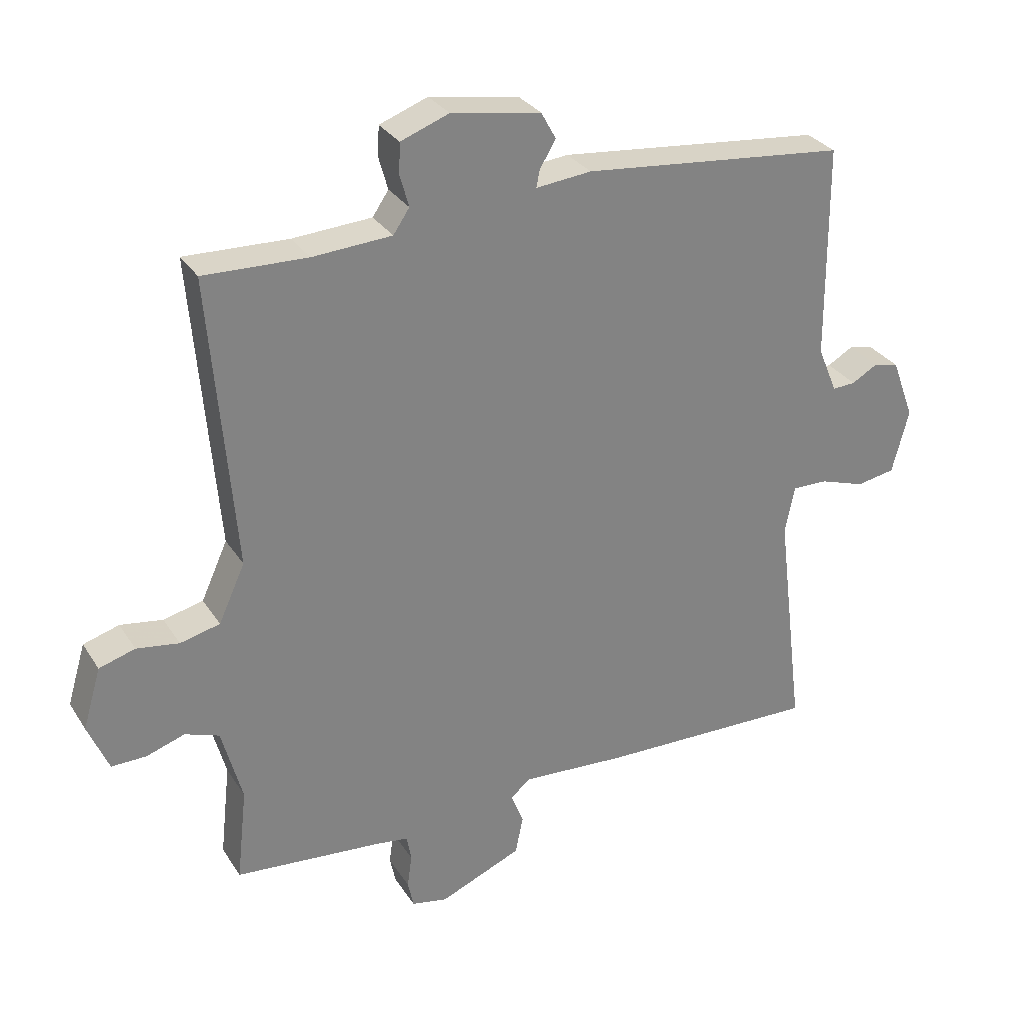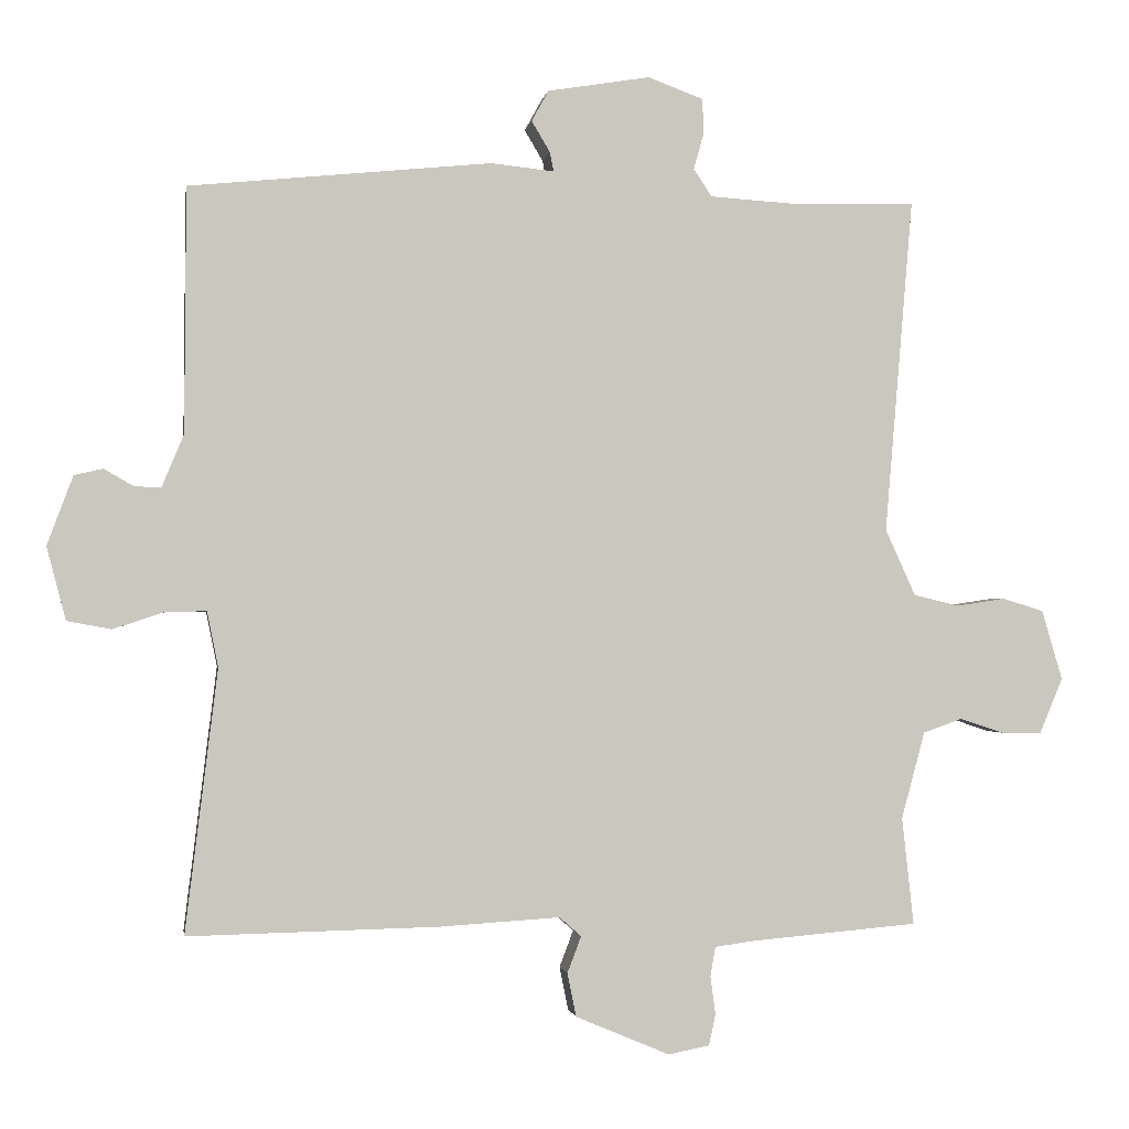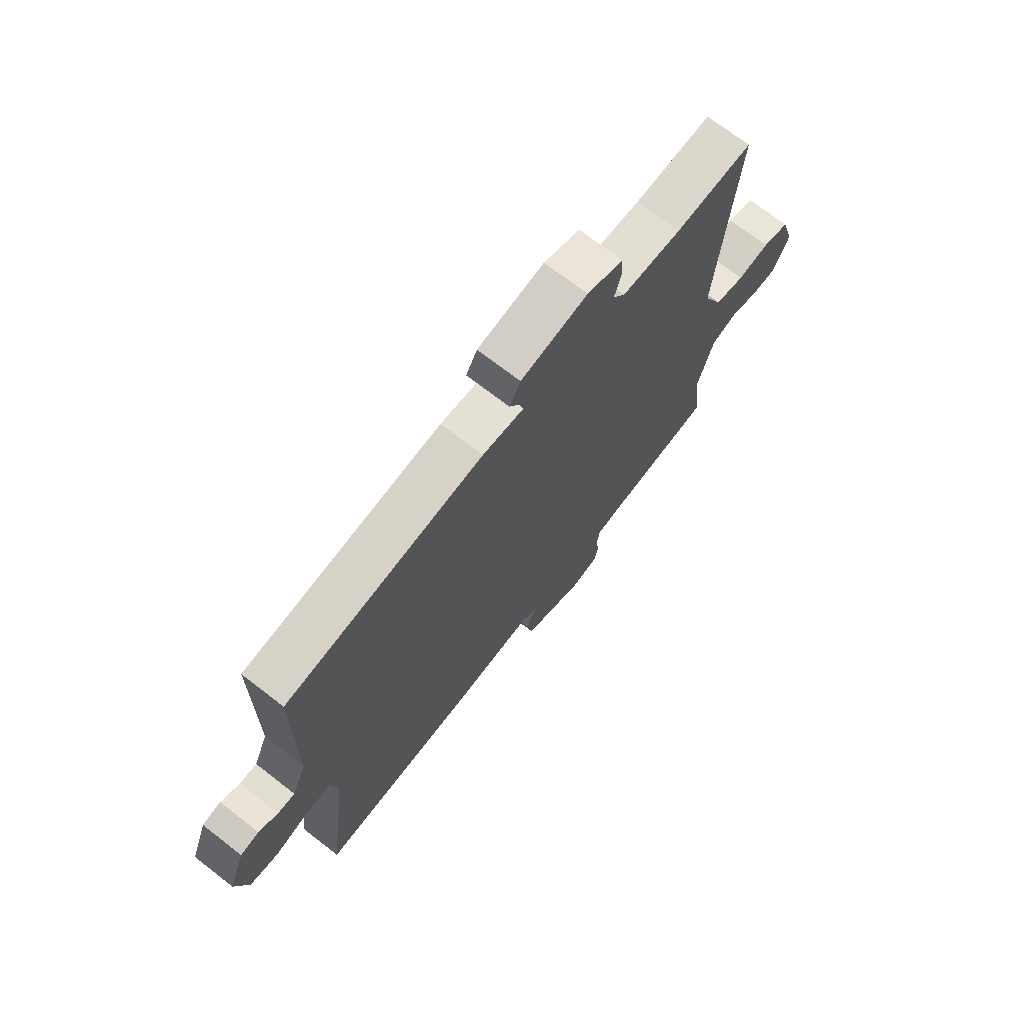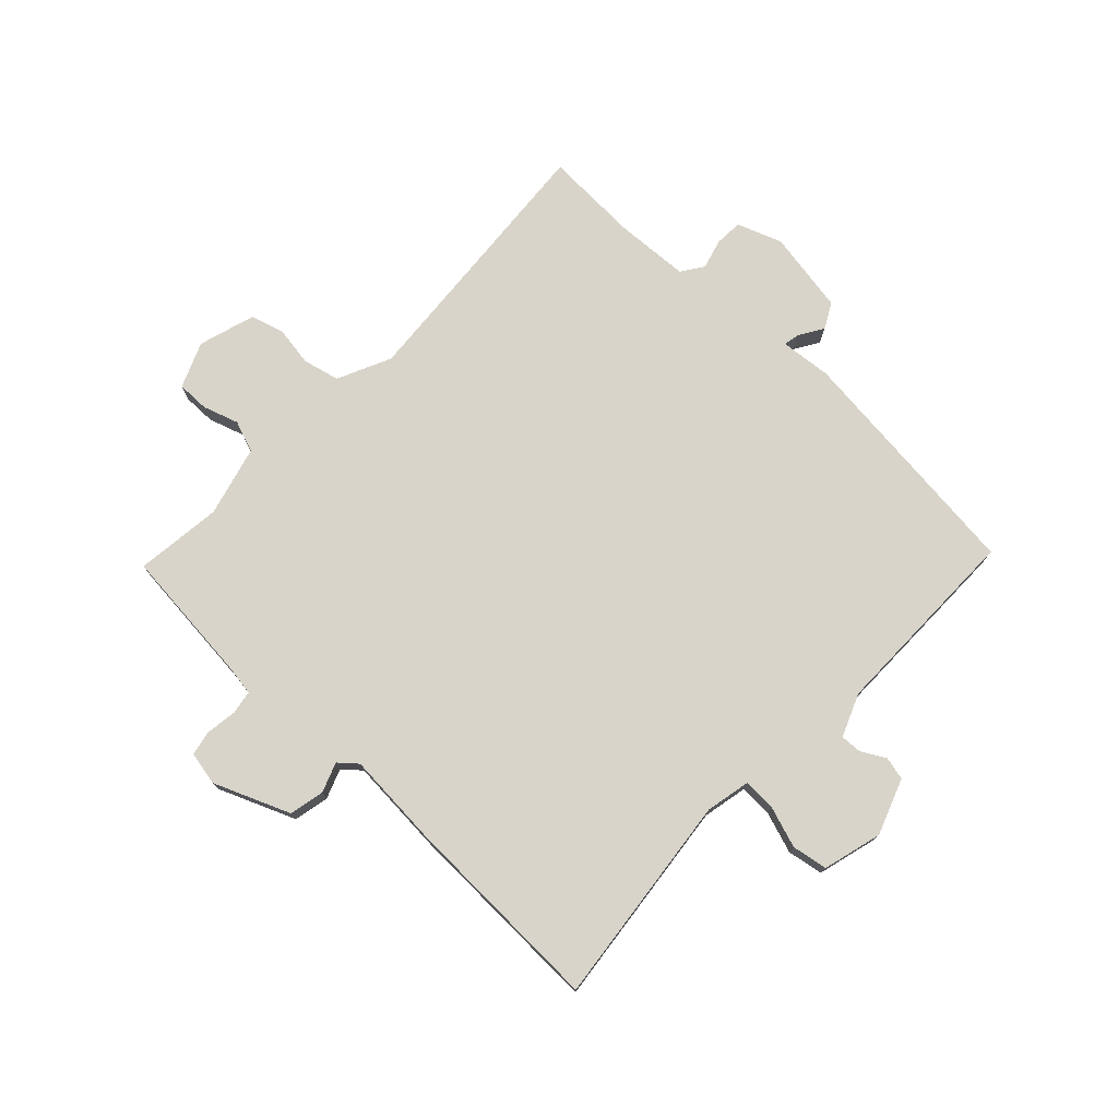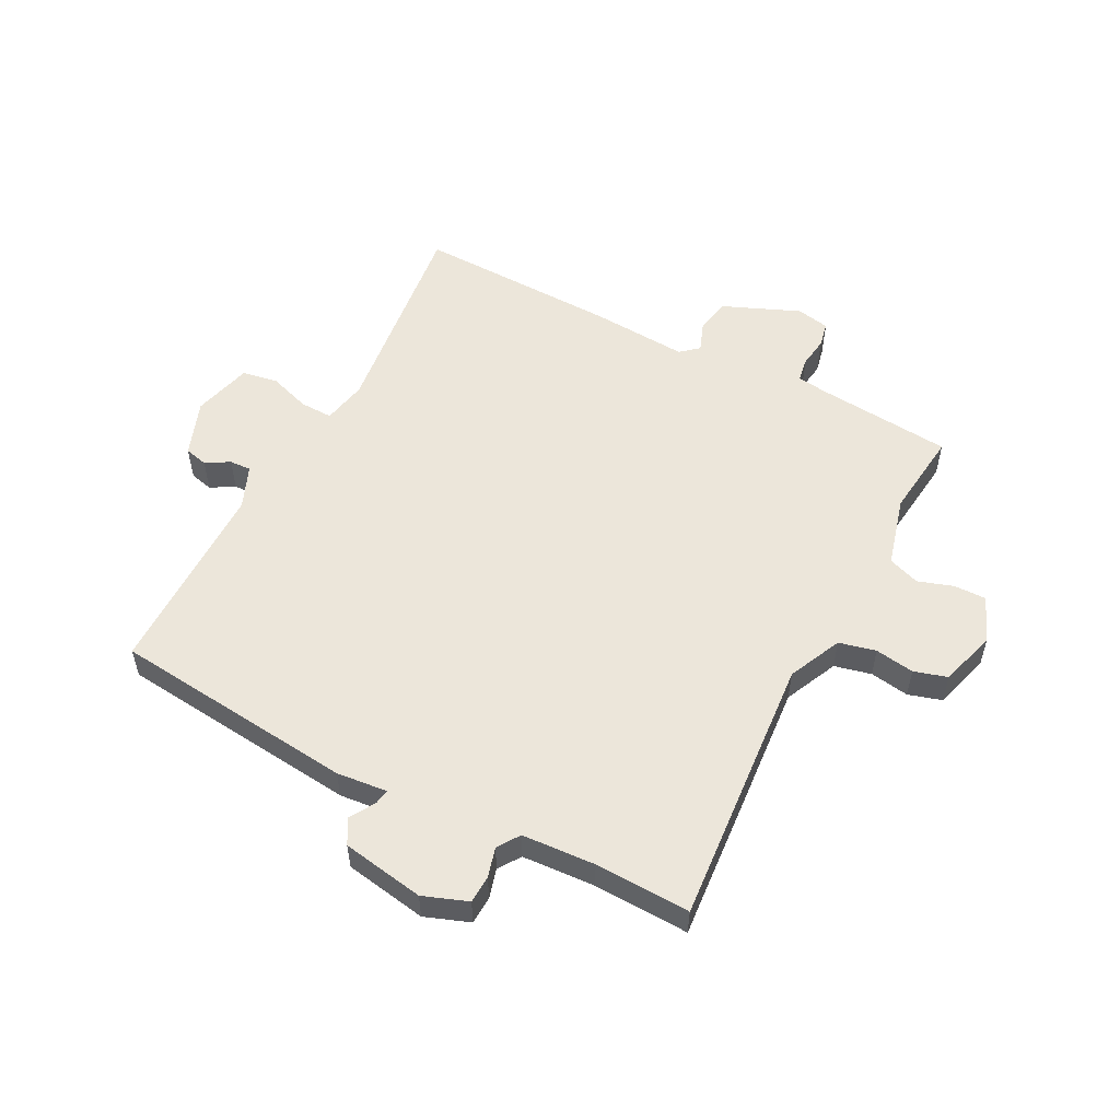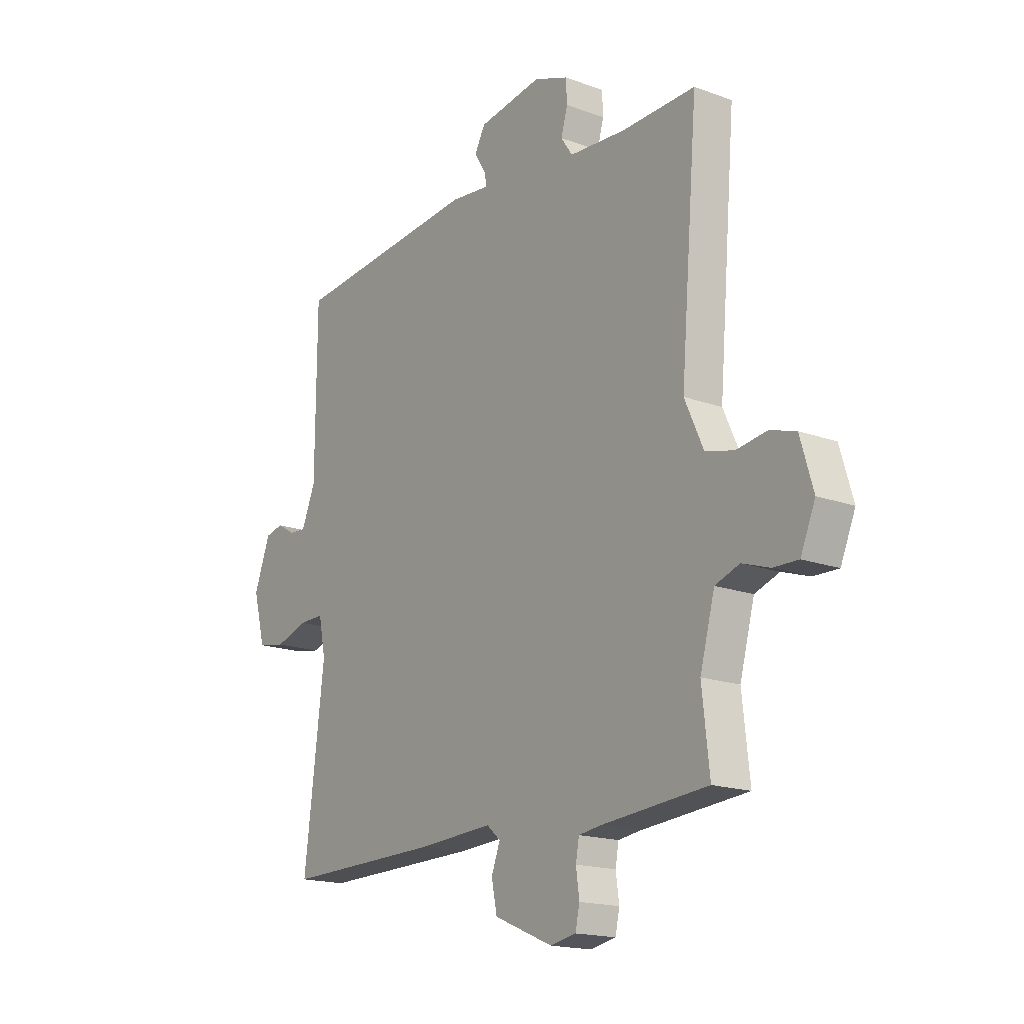
<metadata>
{"format":"obj","ext":"obj","renderer":"f3d","projection":"perspective","resolution":1024,"background":"white","views":[{"elev":29.9,"azim":153.3,"up":"+Z"},{"elev":-1.2,"azim":-8.8,"up":"+Z"},{"elev":71.4,"azim":-52.2,"up":"+Z"},{"elev":75.7,"azim":-136.0,"up":"+Y"},{"elev":54.5,"azim":27.7,"up":"+Y"},{"elev":-17.1,"azim":53.7,"up":"+Z"}]}
</metadata>
<code>
v -0.5 0.07 -0.5
v -0.456 0.07 -0.143
v -0.471 0.07 -0.068
v -0.526 0.07 -0.069
v -0.596 0.07 -0.092
v -0.656 0.07 -0.081
v -0.682 0.07 0.018
v -0.647 0.07 0.112
v -0.608 0.07 0.121
v -0.568 0.07 0.098
v -0.532 0.07 0.096
v -0.502 0.07 0.168
v -0.5 0.07 0.5
v -0.09 0.07 0.541
v -0.004 0.07 0.532
v -0.009 0.07 0.558
v -0.034 0.07 0.6
v -0.011 0.07 0.642
v 0.128 0.07 0.665
v 0.203 0.07 0.637
v 0.205 0.07 0.59
v 0.191 0.07 0.54
v 0.216 0.07 0.503
v 0.339 0.07 0.495
v 0.5 0.07 0.5
v 0.462 0.07 0.045
v 0.503 0.07 -0.045
v 0.565 0.07 -0.06
v 0.631 0.07 -0.05
v 0.687 0.07 -0.067
v 0.715 0.07 -0.162
v 0.683 0.07 -0.238
v 0.629 0.07 -0.237
v 0.569 0.07 -0.217
v 0.516 0.07 -0.236
v 0.484 0.07 -0.354
v 0.5 0.07 -0.5
v 0.27 0.07 -0.52
v 0.22 0.07 -0.527
v 0.213 0.07 -0.567
v 0.22 0.07 -0.619
v 0.211 0.07 -0.661
v 0.155 0.07 -0.672
v 0.027 0.07 -0.618
v 0.015 0.07 -0.559
v 0.034 0.07 -0.509
v 0.004 0.07 -0.483
v -0.16 0.07 -0.493
v -0.5 0 -0.5
v -0.456 0 -0.143
v -0.471 0 -0.068
v -0.526 0 -0.069
v -0.596 0 -0.092
v -0.656 0 -0.081
v -0.682 0 0.018
v -0.647 0 0.112
v -0.608 0 0.121
v -0.568 0 0.098
v -0.532 0 0.096
v -0.502 0 0.168
v -0.5 0 0.5
v -0.09 0 0.541
v -0.004 0 0.532
v -0.009 0 0.558
v -0.034 0 0.6
v -0.011 0 0.642
v 0.128 0 0.665
v 0.203 0 0.637
v 0.205 0 0.59
v 0.191 0 0.54
v 0.216 0 0.503
v 0.339 0 0.495
v 0.5 0 0.5
v 0.462 0 0.045
v 0.503 0 -0.045
v 0.565 0 -0.06
v 0.631 0 -0.05
v 0.687 0 -0.067
v 0.715 0 -0.162
v 0.683 0 -0.238
v 0.629 0 -0.237
v 0.569 0 -0.217
v 0.516 0 -0.236
v 0.484 0 -0.354
v 0.5 0 -0.5
v 0.27 0 -0.52
v 0.22 0 -0.527
v 0.213 0 -0.567
v 0.22 0 -0.619
v 0.211 0 -0.661
v 0.155 0 -0.672
v 0.027 0 -0.618
v 0.015 0 -0.559
v 0.034 0 -0.509
v 0.004 0 -0.483
v -0.16 0 -0.493
f 47 48 1 2
f 44 45 46
f 43 44 46
f 42 43 46
f 41 42 46
f 40 41 46
f 39 40 46 47
f 47 2 3
f 39 47 3
f 38 39 3
f 36 37 38 3
f 32 33 34
f 31 32 34
f 30 31 34
f 29 30 34
f 28 29 34
f 27 28 34 35
f 35 36 3
f 27 35 3
f 26 27 3
f 20 21 22
f 19 20 22
f 18 19 22
f 17 18 22
f 16 17 22
f 15 16 22 23
f 14 15 23
f 13 14 23
f 12 13 23
f 11 12 23 24
f 8 9 10
f 7 8 10
f 6 7 10
f 5 6 10
f 4 5 10
f 4 10 11
f 24 25 26
f 11 24 26
f 4 11 26
f 3 4 26
f 50 49 96 95
f 94 93 92
f 94 92 91
f 94 91 90
f 94 90 89
f 94 89 88
f 95 94 88 87
f 51 50 95
f 51 95 87
f 51 87 86
f 51 86 85 84
f 82 81 80
f 82 80 79
f 82 79 78
f 82 78 77
f 82 77 76
f 83 82 76 75
f 51 84 83
f 51 83 75
f 51 75 74
f 70 69 68
f 70 68 67
f 70 67 66
f 70 66 65
f 70 65 64
f 71 70 64 63
f 71 63 62
f 71 62 61
f 71 61 60
f 72 71 60 59
f 58 57 56
f 58 56 55
f 58 55 54
f 58 54 53
f 58 53 52
f 59 58 52
f 74 73 72
f 74 72 59
f 74 59 52
f 74 52 51
f 1 49 50 2
f 2 50 51 3
f 3 51 52 4
f 4 52 53 5
f 5 53 54 6
f 6 54 55 7
f 7 55 56 8
f 8 56 57 9
f 9 57 58 10
f 10 58 59 11
f 11 59 60 12
f 12 60 61 13
f 13 61 62 14
f 14 62 63 15
f 15 63 64 16
f 16 64 65 17
f 17 65 66 18
f 18 66 67 19
f 19 67 68 20
f 20 68 69 21
f 21 69 70 22
f 22 70 71 23
f 23 71 72 24
f 24 72 73 25
f 25 73 74 26
f 26 74 75 27
f 27 75 76 28
f 28 76 77 29
f 29 77 78 30
f 30 78 79 31
f 31 79 80 32
f 32 80 81 33
f 33 81 82 34
f 34 82 83 35
f 35 83 84 36
f 36 84 85 37
f 37 85 86 38
f 38 86 87 39
f 39 87 88 40
f 40 88 89 41
f 41 89 90 42
f 42 90 91 43
f 43 91 92 44
f 44 92 93 45
f 45 93 94 46
f 46 94 95 47
f 47 95 96 48
f 48 96 49 1

</code>
